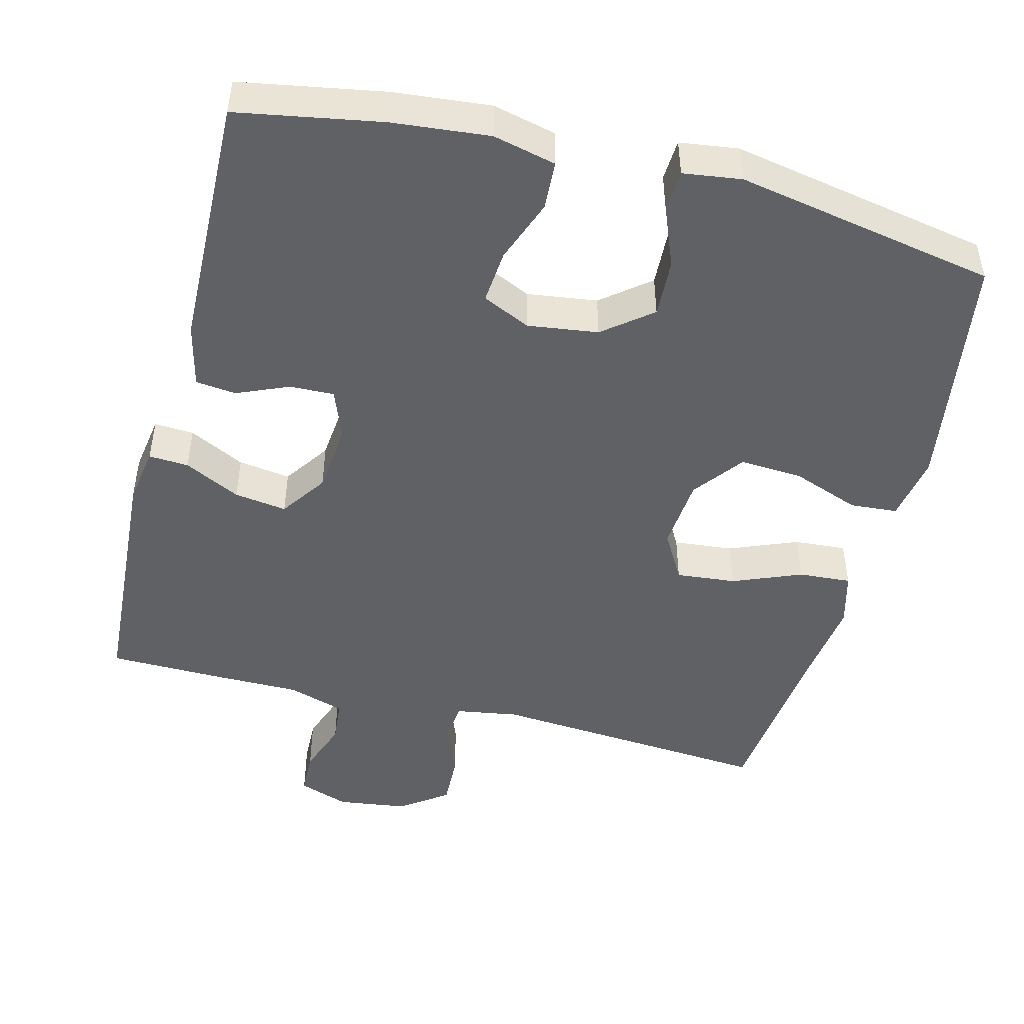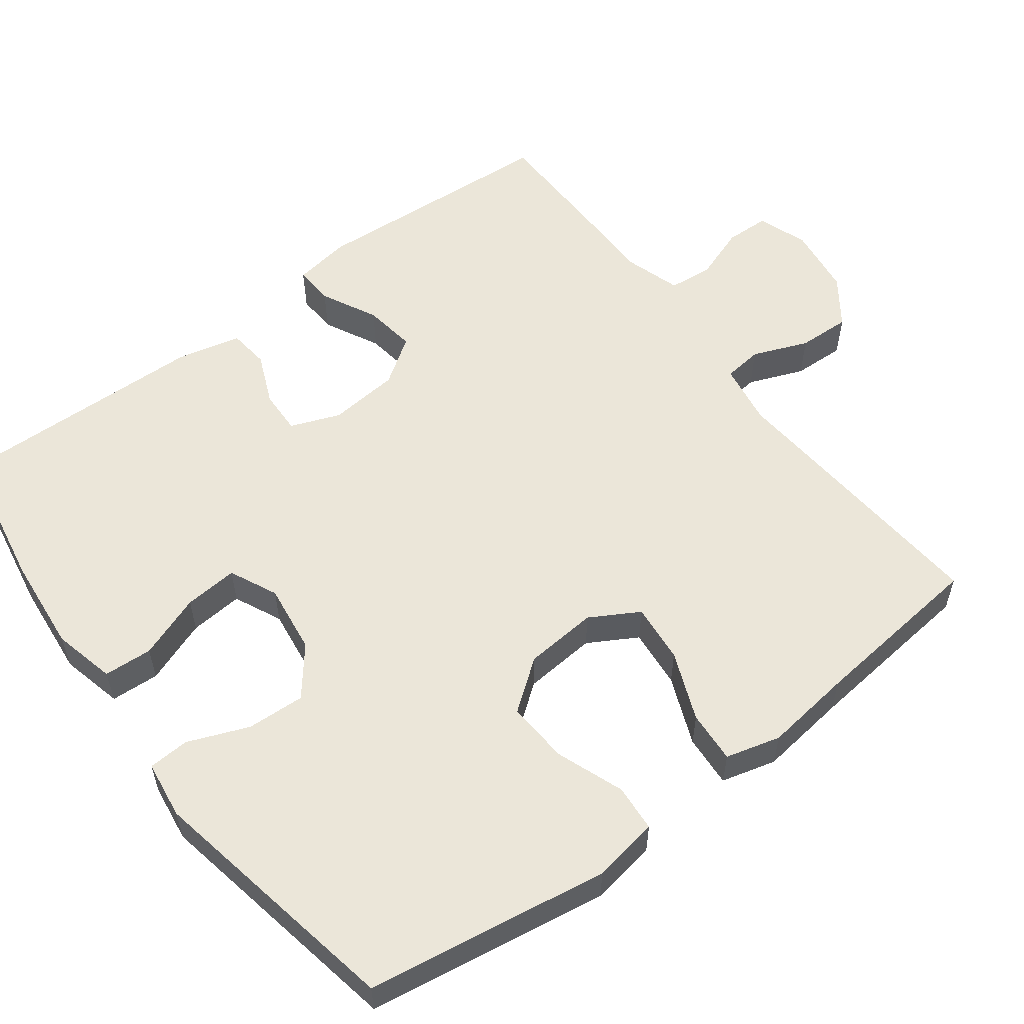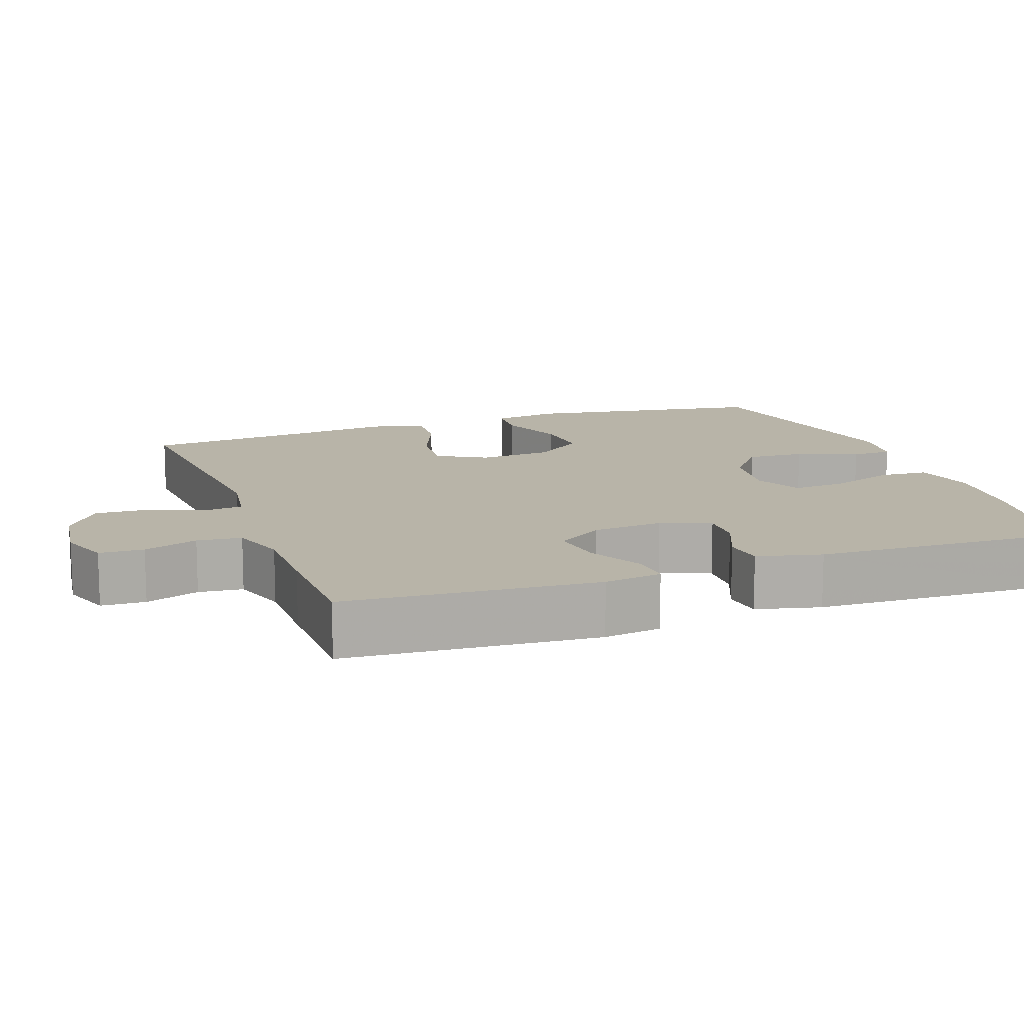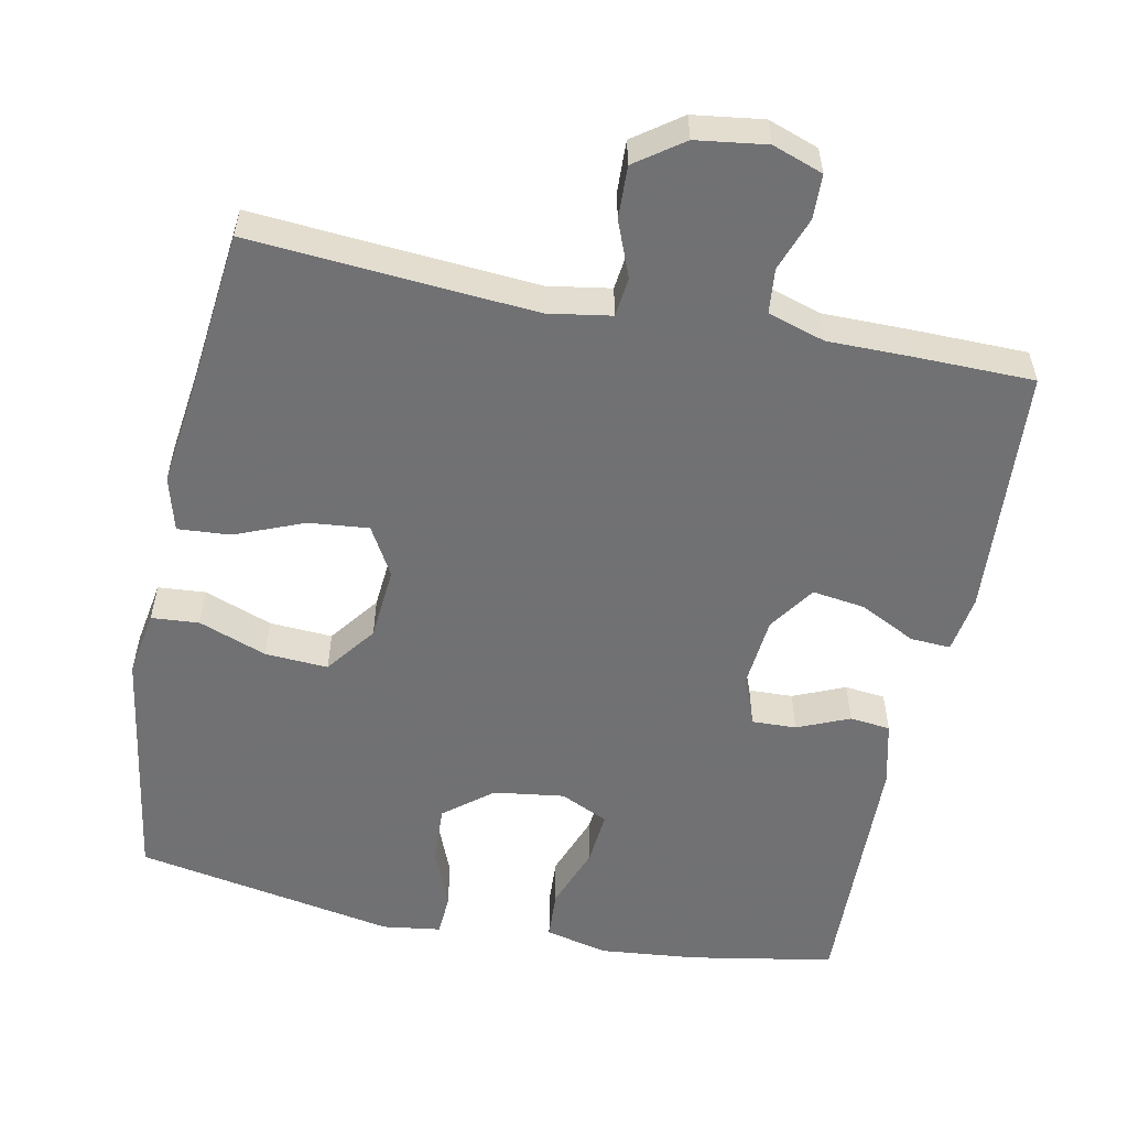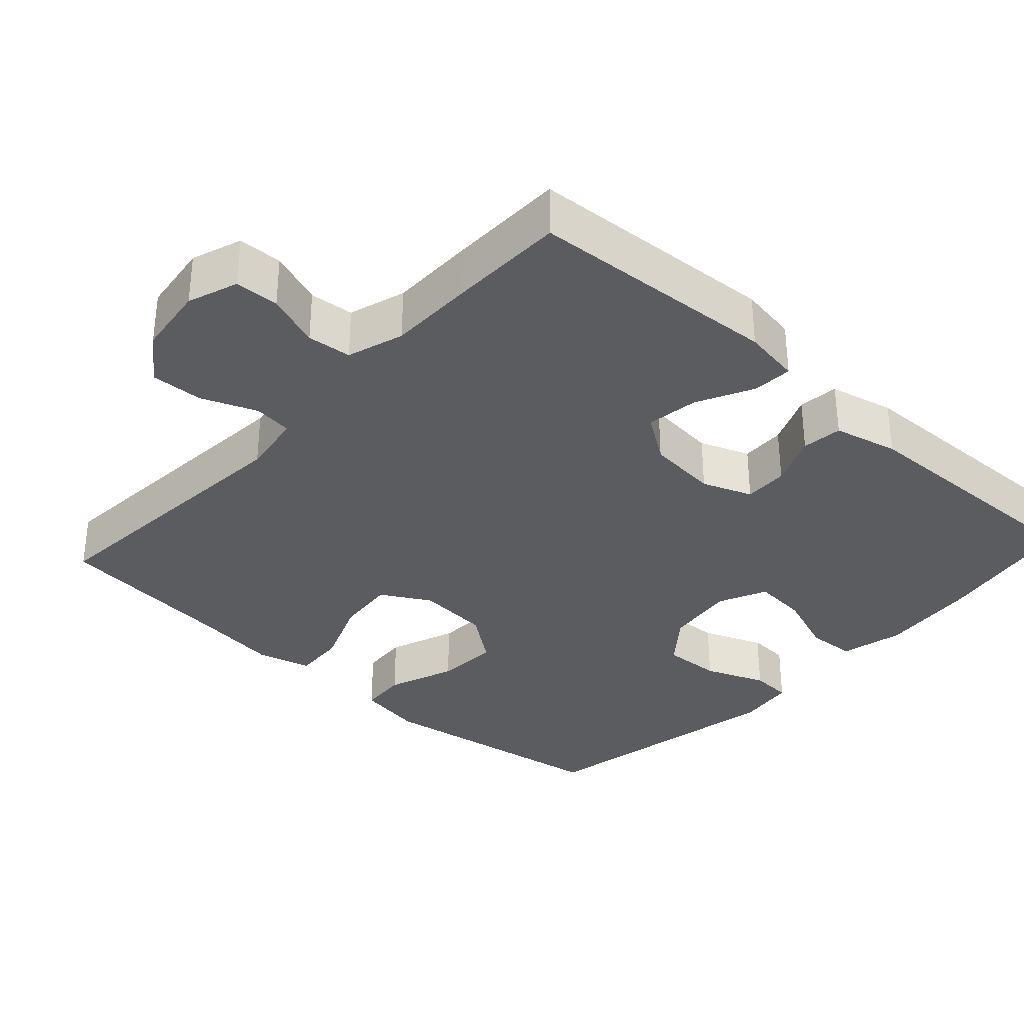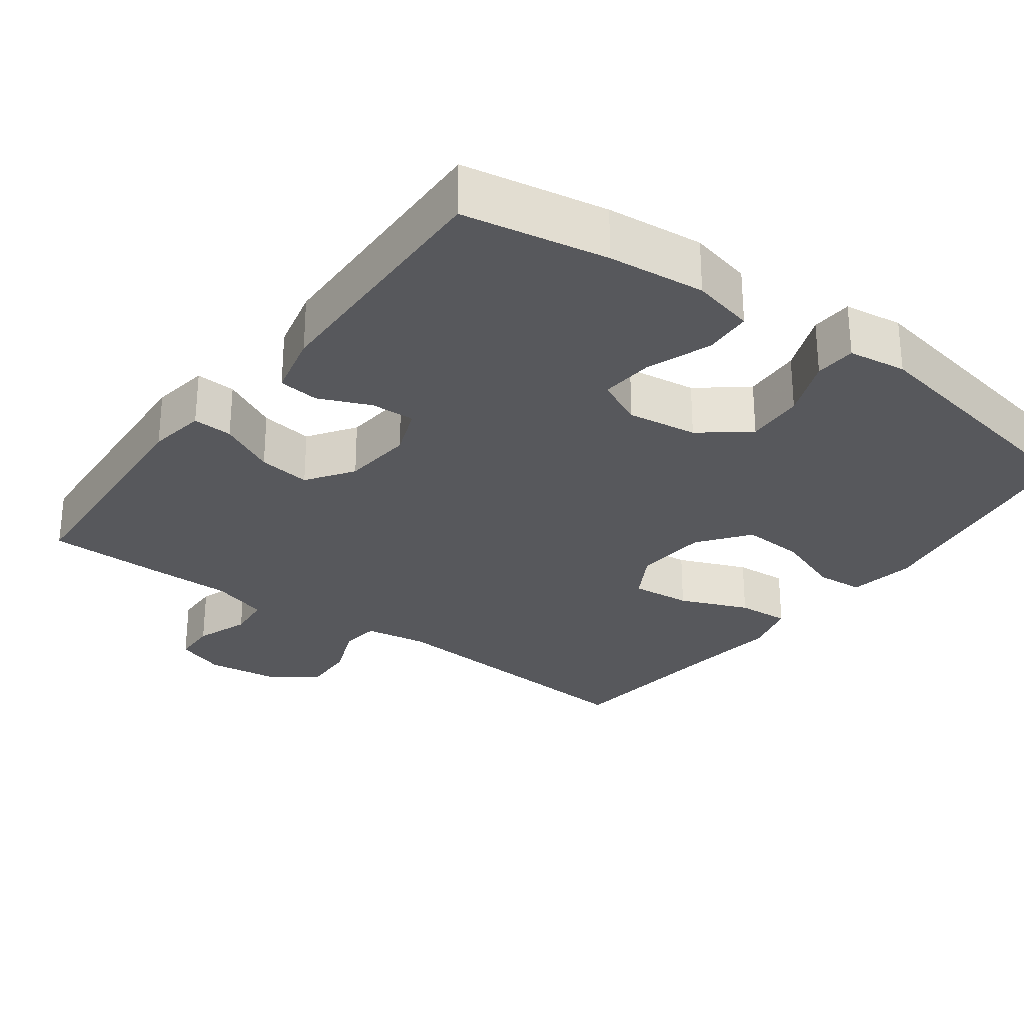
<metadata>
{"format":"obj","ext":"obj","renderer":"f3d","projection":"perspective","resolution":1024,"background":"white","views":[{"elev":-47.6,"azim":165.5,"up":"+Y"},{"elev":56.3,"azim":-127.1,"up":"+Y"},{"elev":13.0,"azim":70.2,"up":"+Y"},{"elev":-55.3,"azim":-11.5,"up":"+Y"},{"elev":-33.7,"azim":47.4,"up":"+Y"},{"elev":-28.4,"azim":143.4,"up":"+Y"}]}
</metadata>
<code>
v 0.5 0.07 0.5
v 0.523 0.07 0.161
v 0.511 0.07 0.083
v 0.457 0.07 0.086
v 0.381 0.07 0.124
v 0.31 0.07 0.134
v 0.267 0.07 0.071
v 0.258 0.07 -0.025
v 0.284 0.07 -0.092
v 0.344 0.07 -0.09
v 0.414 0.07 -0.06
v 0.469 0.07 -0.066
v 0.49 0.07 -0.153
v 0.5 0.07 -0.5
v 0.305 0.07 -0.535
v 0.174 0.07 -0.548
v 0.089 0.07 -0.528
v 0.085 0.07 -0.462
v 0.117 0.07 -0.375
v 0.123 0.07 -0.302
v 0.058 0.07 -0.272
v -0.037 0.07 -0.285
v -0.102 0.07 -0.337
v -0.098 0.07 -0.416
v -0.065 0.07 -0.498
v -0.068 0.07 -0.554
v -0.147 0.07 -0.565
v -0.5 0.07 -0.5
v -0.552 0.07 -0.171
v -0.537 0.07 -0.081
v -0.473 0.07 -0.076
v -0.381 0.07 -0.11
v -0.296 0.07 -0.115
v -0.245 0.07 -0.047
v -0.237 0.07 0.052
v -0.275 0.07 0.118
v -0.356 0.07 0.11
v -0.449 0.07 0.072
v -0.52 0.07 0.067
v -0.54 0.07 0.141
v -0.525 0.07 0.261
v -0.5 0.07 0.5
v -0.117 0.07 0.471
v -0.032 0.07 0.485
v -0.026 0.07 0.538
v -0.056 0.07 0.613
v -0.059 0.07 0.684
v 0.005 0.07 0.73
v 0.1 0.07 0.743
v 0.168 0.07 0.719
v 0.17 0.07 0.659
v 0.144 0.07 0.586
v 0.15 0.07 0.526
v 0.227 0.07 0.502
v 0.343 0.07 0.502
v 0.5 0 0.5
v 0.523 0 0.161
v 0.511 0 0.083
v 0.457 0 0.086
v 0.381 0 0.124
v 0.31 0 0.134
v 0.267 0 0.071
v 0.258 0 -0.025
v 0.284 0 -0.092
v 0.344 0 -0.09
v 0.414 0 -0.06
v 0.469 0 -0.066
v 0.49 0 -0.153
v 0.5 0 -0.5
v 0.305 0 -0.535
v 0.174 0 -0.548
v 0.089 0 -0.528
v 0.085 0 -0.462
v 0.117 0 -0.375
v 0.123 0 -0.302
v 0.058 0 -0.272
v -0.037 0 -0.285
v -0.102 0 -0.337
v -0.098 0 -0.416
v -0.065 0 -0.498
v -0.068 0 -0.554
v -0.147 0 -0.565
v -0.5 0 -0.5
v -0.552 0 -0.171
v -0.537 0 -0.081
v -0.473 0 -0.076
v -0.381 0 -0.11
v -0.296 0 -0.115
v -0.245 0 -0.047
v -0.237 0 0.052
v -0.275 0 0.118
v -0.356 0 0.11
v -0.449 0 0.072
v -0.52 0 0.067
v -0.54 0 0.141
v -0.525 0 0.261
v -0.5 0 0.5
v -0.117 0 0.471
v -0.032 0 0.485
v -0.026 0 0.538
v -0.056 0 0.613
v -0.059 0 0.684
v 0.005 0 0.73
v 0.1 0 0.743
v 0.168 0 0.719
v 0.17 0 0.659
v 0.144 0 0.586
v 0.15 0 0.526
v 0.227 0 0.502
v 0.343 0 0.502
f 54 55 1 2
f 53 54 2 3
f 49 50 51 52
f 49 52 53
f 48 49 53
f 45 46 47 48
f 44 45 48 53
f 41 42 43
f 41 43 44
f 37 38 39 40
f 36 37 40 41
f 29 30 31 32
f 29 32 33
f 28 29 33
f 27 28 33 34
f 24 25 26 27
f 23 24 27 34
f 16 17 18 19
f 16 19 20
f 15 16 20
f 14 15 20
f 13 14 20
f 10 11 12 13
f 9 10 13 20
f 8 9 20 21
f 53 3 4 5
f 53 5 6
f 36 41 44 53
f 35 36 53 6
f 22 23 34 35
f 22 35 6 7
f 7 8 21 22
f 57 56 110 109
f 58 57 109 108
f 107 106 105 104
f 108 107 104
f 108 104 103
f 103 102 101 100
f 108 103 100 99
f 98 97 96
f 99 98 96
f 95 94 93 92
f 96 95 92 91
f 87 86 85 84
f 88 87 84
f 88 84 83
f 89 88 83 82
f 82 81 80 79
f 89 82 79 78
f 74 73 72 71
f 75 74 71
f 75 71 70
f 75 70 69
f 75 69 68
f 68 67 66 65
f 75 68 65 64
f 76 75 64 63
f 60 59 58 108
f 61 60 108
f 108 99 96 91
f 61 108 91 90
f 90 89 78 77
f 62 61 90 77
f 77 76 63 62
f 1 56 57 2
f 2 57 58 3
f 3 58 59 4
f 4 59 60 5
f 5 60 61 6
f 6 61 62 7
f 7 62 63 8
f 8 63 64 9
f 9 64 65 10
f 10 65 66 11
f 11 66 67 12
f 12 67 68 13
f 13 68 69 14
f 14 69 70 15
f 15 70 71 16
f 16 71 72 17
f 17 72 73 18
f 18 73 74 19
f 19 74 75 20
f 20 75 76 21
f 21 76 77 22
f 22 77 78 23
f 23 78 79 24
f 24 79 80 25
f 25 80 81 26
f 26 81 82 27
f 27 82 83 28
f 28 83 84 29
f 29 84 85 30
f 30 85 86 31
f 31 86 87 32
f 32 87 88 33
f 33 88 89 34
f 34 89 90 35
f 35 90 91 36
f 36 91 92 37
f 37 92 93 38
f 38 93 94 39
f 39 94 95 40
f 40 95 96 41
f 41 96 97 42
f 42 97 98 43
f 43 98 99 44
f 44 99 100 45
f 45 100 101 46
f 46 101 102 47
f 47 102 103 48
f 48 103 104 49
f 49 104 105 50
f 50 105 106 51
f 51 106 107 52
f 52 107 108 53
f 53 108 109 54
f 54 109 110 55
f 55 110 56 1

</code>
